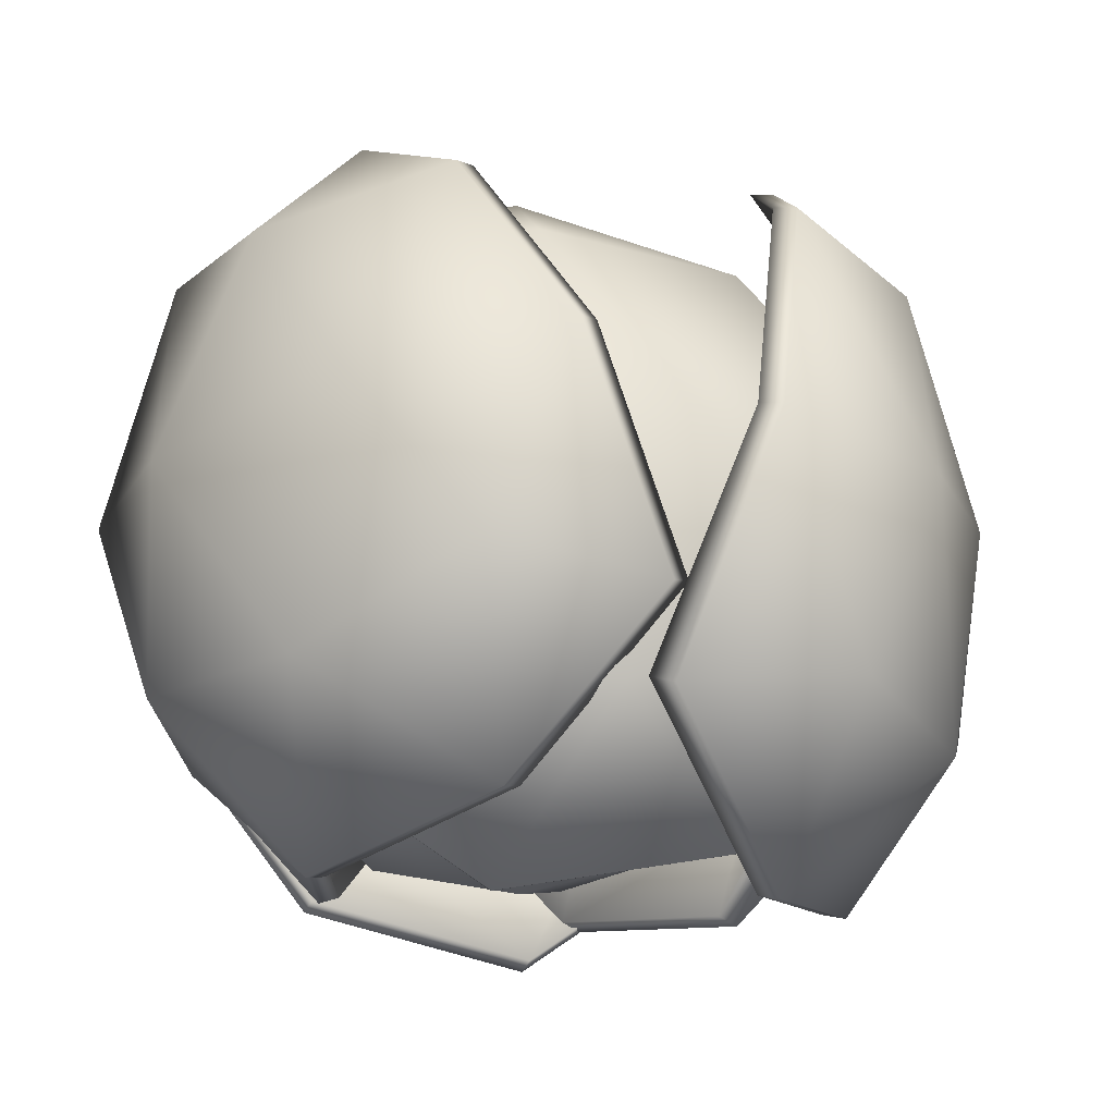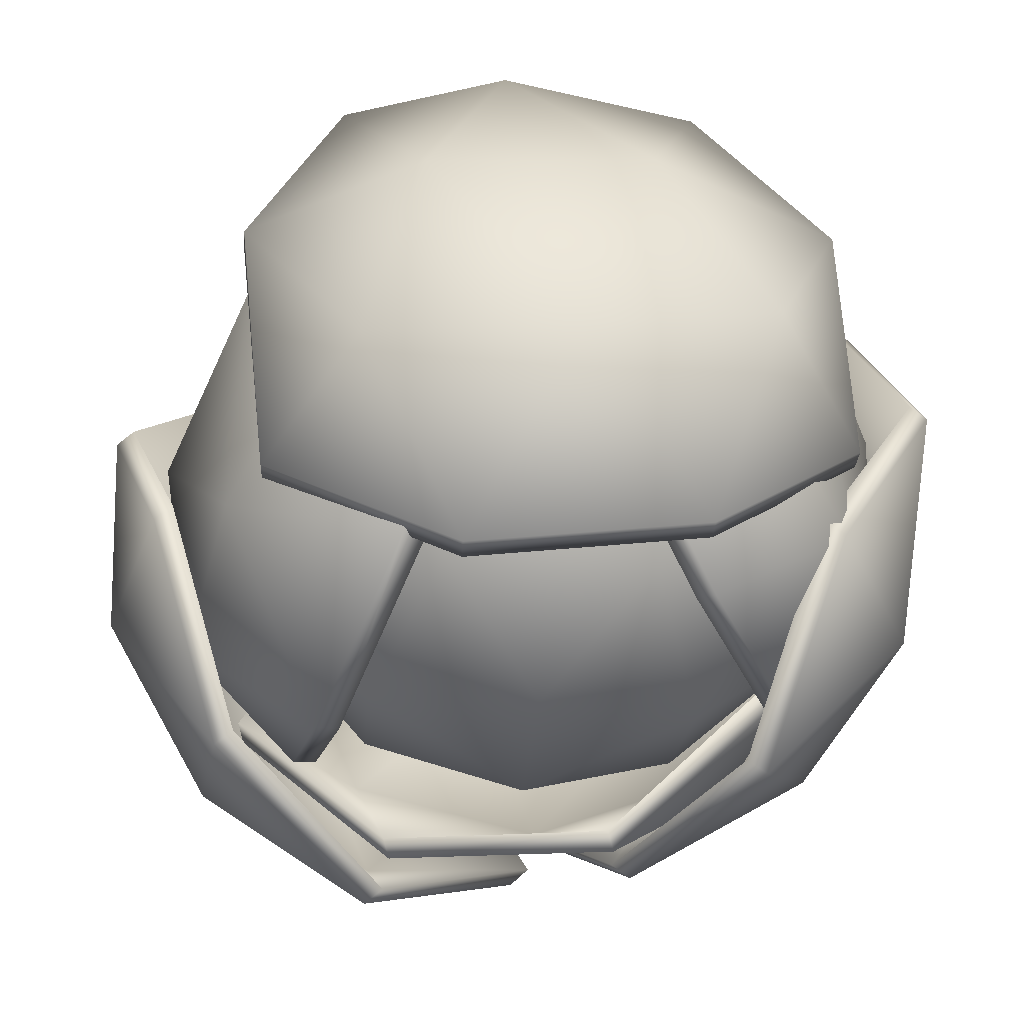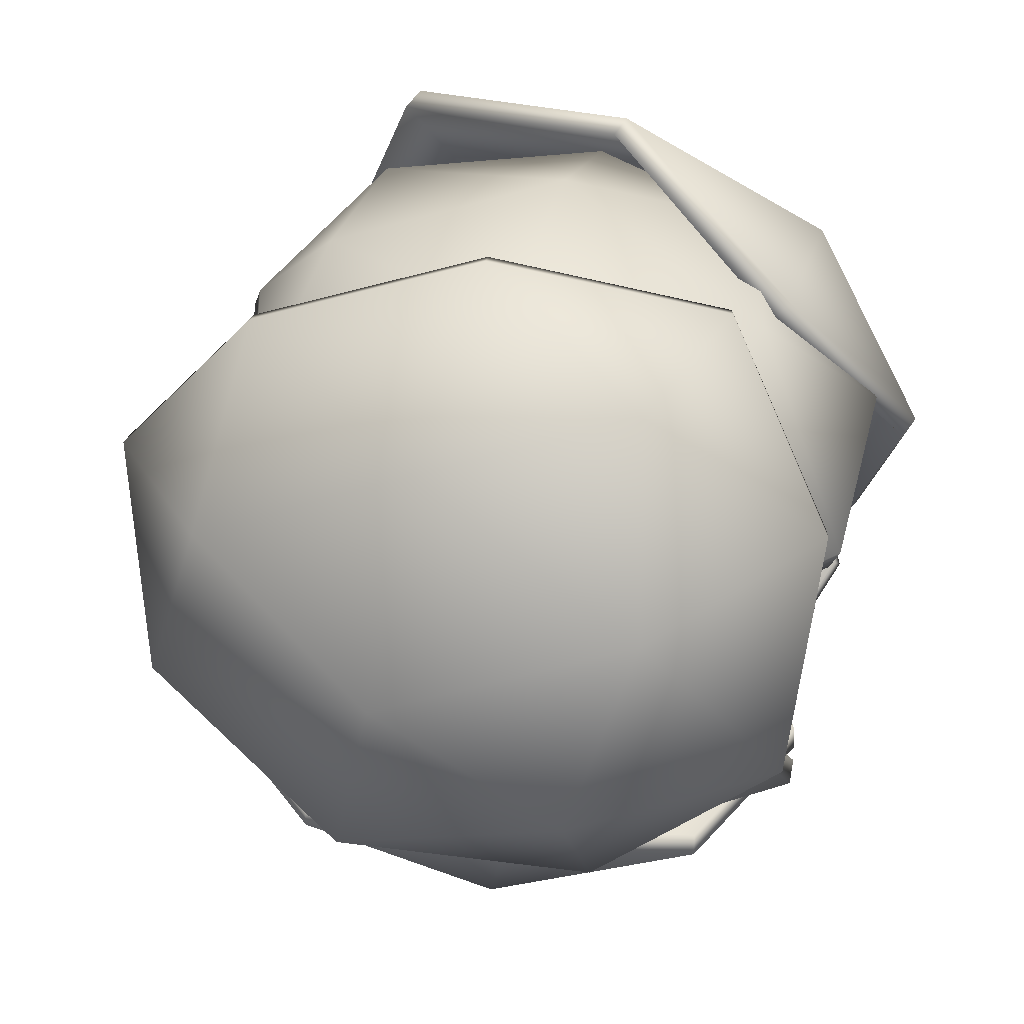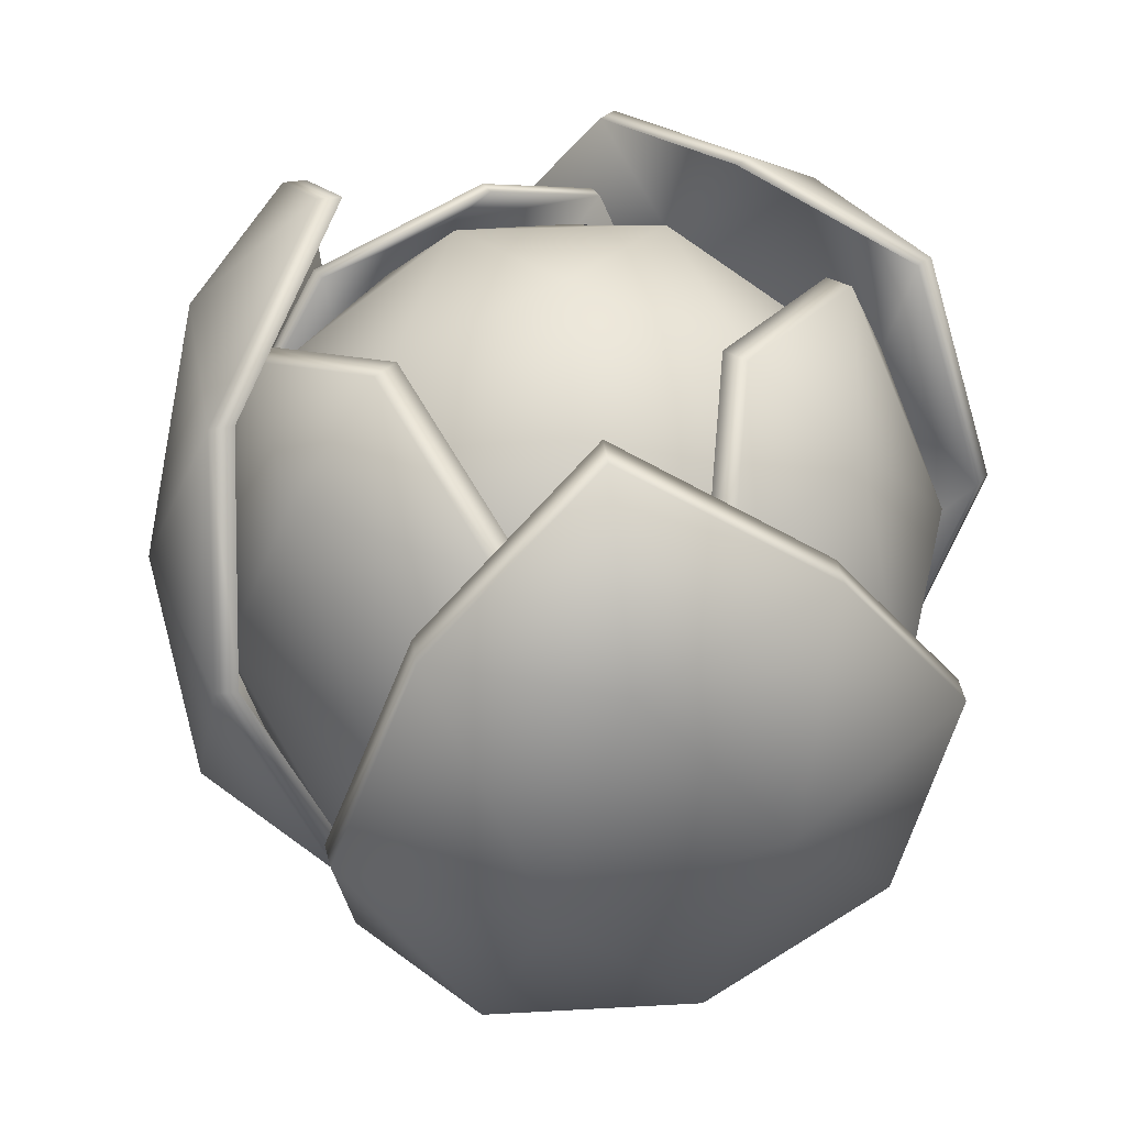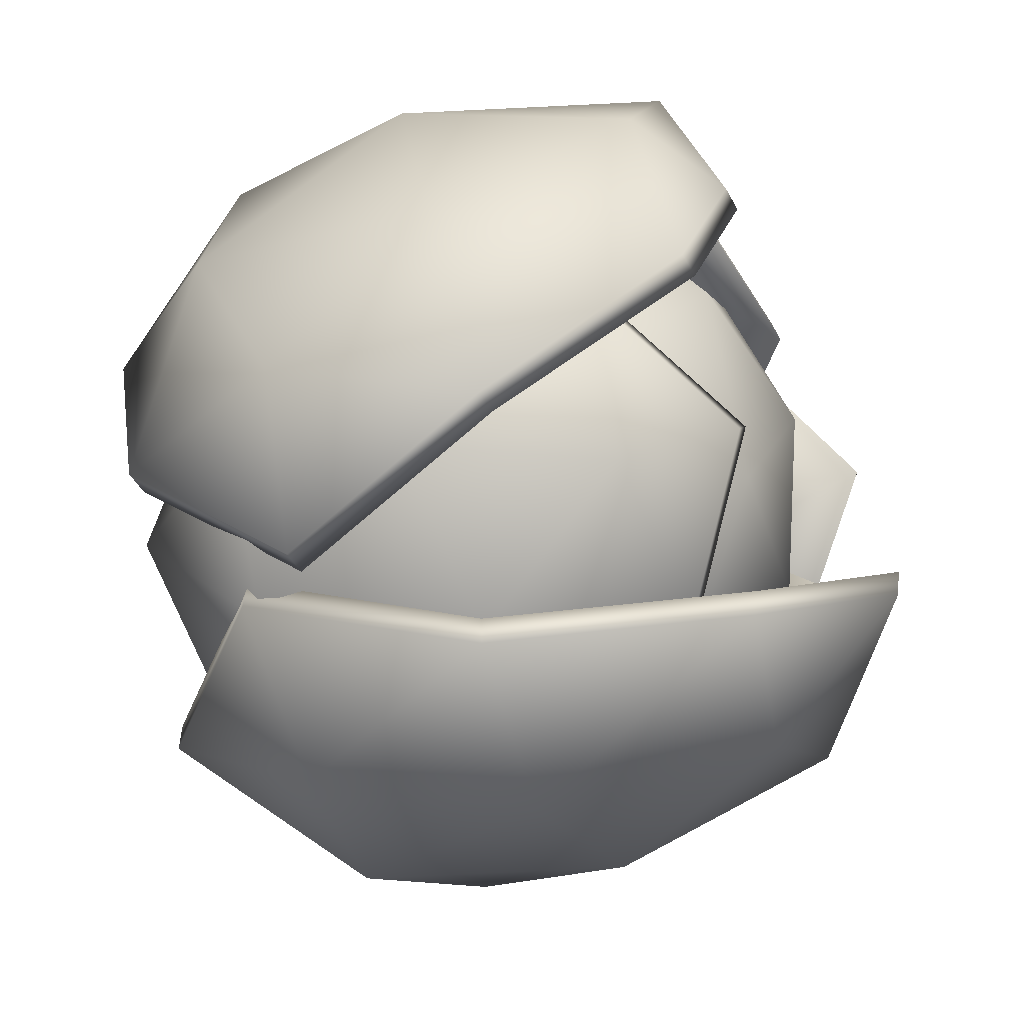
<metadata>
{"format":"obj","ext":"obj","renderer":"f3d","projection":"perspective","resolution":1024,"background":"white","views":[{"elev":-22.3,"azim":-112.9,"up":"+Y"},{"elev":-50.4,"azim":84.9,"up":"+Y"},{"elev":62.1,"azim":-64.5,"up":"+Z"},{"elev":45.1,"azim":-56.4,"up":"+Y"},{"elev":-55.5,"azim":107.1,"up":"+Z"}]}
</metadata>
<code>
o Cabbage3
v 0 -0.01056 0
v 0.1469 0.1016 0.1067
v -0.0561 0.1016 0.1727
v -0.1816 0.1016 0
v -0.0561 0.1016 -0.1727
v 0.1469 0.1016 -0.1067
v 0.0561 0.2832 0.1727
v -0.1469 0.2832 0.1067
v -0.1469 0.2832 -0.1067
v 0.0561 0.2832 -0.1727
v 0.1816 0.2832 0
v 0 0.3954 0
v -0.03298 0.01975 0.1015
v 0.08634 0.01975 0.06273
v 0.05336 0.08571 0.1642
v 0.1727 0.08571 0
v 0.08634 0.01975 -0.06273
v -0.1067 0.01975 0
v -0.1397 0.08571 0.1015
v -0.03298 0.01975 -0.1015
v -0.1397 0.08571 -0.1015
v 0.05336 0.08571 -0.1642
v 0.1931 0.1924 0.06273
v 0.1931 0.1924 -0.06273
v 0 0.1924 0.203
v 0.1193 0.1924 0.1642
v -0.1931 0.1924 0.06273
v -0.1193 0.1924 0.1642
v -0.1193 0.1924 -0.1642
v -0.1931 0.1924 -0.06273
v 0.1193 0.1924 -0.1642
v 0 0.1924 -0.203
v 0.1397 0.2991 0.1015
v -0.05336 0.2991 0.1642
v -0.1727 0.2991 0
v -0.05336 0.2991 -0.1642
v 0.1397 0.2991 -0.1015
v 0.03298 0.3651 0.1015
v 0.1067 0.3651 0
v -0.08634 0.3651 0.06273
v -0.08634 0.3651 -0.06273
v 0.03298 0.3651 -0.1015
v 0.1709 0.1224 0.125
v -0.06464 0.08218 0.2041
v 0.01259 0.346 0.1728
v -0.02552 -0.01777 0.1184
v 0.1118 0.007384 0.07518
v 0.06398 0.07308 0.1813
v 0.1964 0.1096 0.02221
v -0.1474 0.07352 0.133
v 0.2049 0.2454 0.08689
v -0.02269 0.2095 0.2296
v 0.1101 0.2317 0.1816
v -0.146 0.2141 0.2062
v 0.1181 0.364 0.1034
v -0.09819 0.3431 0.1555
v -0.002022 0.3945 0.1044
v 0.1167 0.003649 0.08888
v 0.1752 0.1198 0.1397
v 0.0685 0.07213 0.196
v -0.06002 0.07992 0.2185
v 0.2016 0.1058 0.03548
v 0.2094 0.2422 0.1005
v -0.01714 0.2058 0.2441
v 0.1153 0.2277 0.1959
v 0.01644 0.3427 0.1871
v 0.1233 0.3604 0.118
v 0.001677 0.3912 0.1189
v -0.02119 -0.02166 0.1326
v -0.1432 0.06837 0.1475
v -0.1411 0.2121 0.2201
v -0.0944 0.3397 0.1699
v -0.2027 0.1054 0.1044
v -0.1276 0.06519 -0.1324
v -0.1666 0.3342 -0.05817
v -0.08148 -0.03475 -0.05029
v -0.1276 -0.009598 0.08608
v -0.1851 0.0561 -0.01514
v -0.1347 0.09258 0.1857
v -0.02135 0.05654 -0.1574
v -0.1919 0.2284 0.1543
v -0.1729 0.1925 -0.1136
v -0.2125 0.2147 0.02194
v -0.0813 0.1971 -0.1994
v -0.1531 0.3373 0.07378
v -0.09641 0.3464 -0.1456
v -0.1013 0.3858 -0.04573
v -0.1415 -0.01333 0.08194
v -0.2171 0.1028 0.09927
v -0.1996 0.05515 -0.02015
v -0.1419 0.06293 -0.1372
v -0.1485 0.08881 0.182
v -0.2056 0.2252 0.1499
v -0.1879 0.1889 -0.1177
v -0.2272 0.2108 0.01771
v -0.1804 0.3308 -0.06348
v -0.1679 0.3337 0.06932
v -0.1152 0.3826 -0.05132
v -0.09548 -0.03865 -0.05516
v -0.03552 0.05138 -0.1625
v -0.09537 0.1951 -0.2036
v -0.1102 0.343 -0.151
v -0.02545 0.1155 -0.2057
v 0.157 0.08215 -0.1104
v 0.102 0.305 -0.1529
v 0.08335 -0.000667 -0.08456
v -0.0213 0.02018 -0.1418
v 0.06957 0.07462 -0.1742
v -0.1015 0.1048 -0.162
v 0.1621 0.07498 -0.02009
v -0.06774 0.2174 -0.2042
v 0.1482 0.1877 -0.1501
v 0.04325 0.206 -0.2019
v 0.205 0.1914 -0.06296
v -0.003526 0.3201 -0.1759
v 0.1633 0.3152 -0.08303
v 0.0678 0.3724 -0.0997
v -0.01592 0.01708 -0.1526
v -0.01918 0.1133 -0.2168
v 0.07575 0.07383 -0.1853
v 0.163 0.08028 -0.1214
v -0.09658 0.1017 -0.1727
v -0.06217 0.2147 -0.2147
v 0.1536 0.1846 -0.1617
v 0.04883 0.2028 -0.2132
v 0.1083 0.3023 -0.1634
v 0.00224 0.3171 -0.1873
v 0.07436 0.3697 -0.1102
v 0.08934 -0.003893 -0.09529
v 0.1683 0.07071 -0.03091
v 0.2104 0.1898 -0.07384
v 0.1697 0.3123 -0.09354
v 0.1905 0.122 -0.1275
v 0.1847 0.08175 0.1209
v 0.2014 0.3507 0.03872
v 0.1175 -0.0182 0.05498
v 0.1236 0.006958 -0.08885
v 0.2071 0.07266 -0.00777
v 0.1026 0.1091 -0.1865
v 0.08973 0.0731 0.1746
v 0.1663 0.245 -0.1724
v 0.223 0.2091 0.09017
v 0.223 0.2313 -0.05104
v 0.159 0.2137 0.1982
v 0.1699 0.3689 -0.08779
v 0.1585 0.363 0.1423
v 0.1446 0.396 0.02454
v 0.1381 0.003223 -0.08878
v 0.2058 0.1193 -0.1266
v 0.2224 0.07171 -0.007019
v 0.1998 0.07949 0.1215
v 0.1168 0.1054 -0.1868
v 0.1806 0.2417 -0.172
v 0.2385 0.2054 0.08987
v 0.2383 0.2273 -0.05108
v 0.2161 0.3474 0.03996
v 0.1854 0.3653 -0.08765
v 0.1596 0.3927 0.02601
v 0.1323 -0.02209 0.05573
v 0.1048 0.06794 0.1756
v 0.1737 0.2116 0.1982
v 0.1733 0.3595 0.1436
v -0.05071 0.1018 0.2583
v -0.2365 0.06158 0.09335
v -0.1845 0.3306 0.1592
v -0.1427 -0.03837 0.08467
v -0.03689 -0.01321 0.1823
v -0.1527 0.05249 0.1936
v 0.05116 0.08897 0.2293
v -0.216 0.05292 -0.01382
v -0.000733 0.2248 0.2689
v -0.2378 0.1889 0.1424
v -0.13 0.2111 0.2337
v -0.2788 0.1935 0.02383
v -0.06765 0.3487 0.217
v -0.2358 0.3428 0.05953
v -0.1228 0.4203 0.1038
v -0.04634 -0.01695 0.1933
v -0.06127 0.09917 0.2694
v -0.1632 0.05153 0.2048
v -0.2467 0.05932 0.1045
v 0.04223 0.08519 0.2404
v -0.01032 0.2216 0.2795
v -0.2475 0.1852 0.1544
v -0.1399 0.2071 0.2454
v -0.195 0.3272 0.1696
v -0.07774 0.3451 0.2287
v -0.1335 0.417 0.1143
v -0.1528 -0.04226 0.09548
v -0.2265 0.04777 -0.00298
v -0.2884 0.1915 0.03498
v -0.2464 0.3394 0.06996
v -0.2208 0.1191 -0.1002
v -0.003628 0.07883 -0.221
v -0.08296 0.3478 -0.1937
v -0.02647 -0.02112 -0.1296
v -0.1536 0.004033 -0.06204
v -0.1259 0.06973 -0.1751
v -0.2271 0.1062 0.005472
v 0.09073 0.07017 -0.1662
v -0.2473 0.242 -0.05658
v -0.04952 0.2062 -0.2384
v -0.1713 0.2283 -0.167
v 0.07598 0.2107 -0.2379
v -0.1761 0.3659 -0.1026
v 0.02807 0.36 -0.2092
v -0.05114 0.4375 -0.1171
v -0.1609 0.000298 -0.07462
v -0.2277 0.1164 -0.1139
v -0.1331 0.06878 -0.1887
v -0.01079 0.07657 -0.2343
v -0.2347 0.1024 -0.006627
v -0.2541 0.2388 -0.06915
v -0.05761 0.2025 -0.2516
v -0.1791 0.2244 -0.1801
v -0.08935 0.3445 -0.2071
v -0.1838 0.3624 -0.1159
v -0.05743 0.4343 -0.1307
v -0.03331 -0.02501 -0.1427
v 0.08397 0.06502 -0.1797
v 0.06862 0.2087 -0.2506
v 0.02172 0.3566 -0.2226
f 1 14 13
f 2 14 16
f 1 13 18
f 1 18 20
f 1 20 17
f 2 16 23
f 3 15 25
f 4 19 27
f 5 21 29
f 6 22 31
f 2 23 26
f 3 25 28
f 4 27 30
f 5 29 32
f 6 31 24
f 7 33 38
f 8 34 40
f 9 35 41
f 10 36 42
f 11 37 39
f 39 42 12
f 39 37 42
f 37 10 42
f 42 41 12
f 42 36 41
f 36 9 41
f 41 40 12
f 41 35 40
f 35 8 40
f 40 38 12
f 40 34 38
f 34 7 38
f 38 39 12
f 38 33 39
f 33 11 39
f 24 37 11
f 24 31 37
f 31 10 37
f 32 36 10
f 32 29 36
f 29 9 36
f 30 35 9
f 30 27 35
f 27 8 35
f 28 34 8
f 28 25 34
f 25 7 34
f 26 33 7
f 26 23 33
f 23 11 33
f 31 32 10
f 31 22 32
f 22 5 32
f 29 30 9
f 29 21 30
f 21 4 30
f 27 28 8
f 27 19 28
f 19 3 28
f 25 26 7
f 25 15 26
f 15 2 26
f 23 24 11
f 23 16 24
f 16 6 24
f 17 22 6
f 17 20 22
f 20 5 22
f 20 21 5
f 20 18 21
f 18 4 21
f 18 19 4
f 18 13 19
f 13 3 19
f 16 17 6
f 16 14 17
f 14 1 17
f 13 15 3
f 13 14 15
f 14 2 15
f 43 49 47
f 43 51 49
f 44 52 48
f 43 53 51
f 44 54 52
f 45 57 55
f 56 57 45
f 54 56 52
f 52 56 45
f 53 45 55
f 53 55 51
f 50 54 44
f 52 45 53
f 52 53 48
f 48 53 43
f 46 50 44
f 46 44 48
f 46 48 47
f 47 48 43
f 59 58 62
f 59 62 63
f 61 60 64
f 59 63 65
f 61 64 71
f 66 67 68
f 72 66 68
f 71 64 72
f 64 66 72
f 65 67 66
f 65 63 67
f 70 61 71
f 64 65 66
f 64 60 65
f 60 59 65
f 69 61 70
f 69 60 61
f 69 58 60
f 58 59 60
f 51 62 49
f 54 72 56
f 46 58 69
f 46 70 50
f 56 68 57
f 51 67 63
f 47 62 58
f 55 68 67
f 54 70 71
f 73 79 77
f 73 81 79
f 74 82 78
f 73 83 81
f 74 84 82
f 75 87 85
f 86 87 75
f 84 86 82
f 82 86 75
f 83 75 85
f 83 85 81
f 80 84 74
f 82 75 83
f 82 83 78
f 78 83 73
f 76 80 74
f 76 74 78
f 76 78 77
f 77 78 73
f 89 88 92
f 89 92 93
f 91 90 94
f 89 93 95
f 91 94 101
f 96 97 98
f 102 96 98
f 101 94 102
f 94 96 102
f 95 97 96
f 95 93 97
f 100 91 101
f 94 95 96
f 94 90 95
f 90 89 95
f 99 91 100
f 99 90 91
f 99 88 90
f 88 89 90
f 81 92 79
f 84 102 86
f 76 88 99
f 76 100 80
f 86 98 87
f 81 97 93
f 77 92 88
f 85 98 97
f 84 100 101
f 103 109 107
f 103 111 109
f 104 112 108
f 103 113 111
f 104 114 112
f 105 117 115
f 116 117 105
f 114 116 112
f 112 116 105
f 113 105 115
f 113 115 111
f 110 114 104
f 112 105 113
f 112 113 108
f 108 113 103
f 106 110 104
f 106 104 108
f 106 108 107
f 107 108 103
f 119 118 122
f 119 122 123
f 121 120 124
f 119 123 125
f 121 124 131
f 126 127 128
f 132 126 128
f 131 124 132
f 124 126 132
f 125 127 126
f 125 123 127
f 130 121 131
f 124 125 126
f 124 120 125
f 120 119 125
f 129 121 130
f 129 120 121
f 129 118 120
f 118 119 120
f 111 122 109
f 114 132 116
f 106 118 129
f 106 130 110
f 116 128 117
f 111 127 123
f 107 122 118
f 115 128 127
f 114 130 131
f 133 139 137
f 133 141 139
f 134 142 138
f 133 143 141
f 134 144 142
f 135 147 145
f 146 147 135
f 144 146 142
f 142 146 135
f 143 135 145
f 143 145 141
f 140 144 134
f 142 135 143
f 142 143 138
f 138 143 133
f 136 140 134
f 136 134 138
f 136 138 137
f 137 138 133
f 149 148 152
f 149 152 153
f 151 150 154
f 149 153 155
f 151 154 161
f 156 157 158
f 162 156 158
f 161 154 162
f 154 156 162
f 155 157 156
f 155 153 157
f 160 151 161
f 154 155 156
f 154 150 155
f 150 149 155
f 159 151 160
f 159 150 151
f 159 148 150
f 148 149 150
f 141 152 139
f 144 162 146
f 136 148 159
f 136 160 140
f 146 158 147
f 141 157 153
f 137 152 148
f 145 158 157
f 144 160 161
f 163 169 167
f 163 171 169
f 164 172 168
f 163 173 171
f 164 174 172
f 165 177 175
f 176 177 165
f 174 176 172
f 172 176 165
f 173 165 175
f 173 175 171
f 170 174 164
f 172 165 173
f 172 173 168
f 168 173 163
f 166 170 164
f 166 164 168
f 166 168 167
f 167 168 163
f 179 178 182
f 179 182 183
f 181 180 184
f 179 183 185
f 181 184 191
f 186 187 188
f 192 186 188
f 191 184 192
f 184 186 192
f 185 187 186
f 185 183 187
f 190 181 191
f 184 185 186
f 184 180 185
f 180 179 185
f 189 181 190
f 189 180 181
f 189 178 180
f 178 179 180
f 171 182 169
f 174 192 176
f 166 178 189
f 166 190 170
f 176 188 177
f 171 187 183
f 167 182 178
f 175 188 187
f 174 190 191
f 193 199 197
f 193 201 199
f 194 202 198
f 193 203 201
f 194 204 202
f 195 207 205
f 206 207 195
f 204 206 202
f 202 206 195
f 203 195 205
f 203 205 201
f 200 204 194
f 202 195 203
f 202 203 198
f 198 203 193
f 196 200 194
f 196 194 198
f 196 198 197
f 197 198 193
f 209 208 212
f 209 212 213
f 211 210 214
f 209 213 215
f 211 214 221
f 216 217 218
f 222 216 218
f 221 214 222
f 214 216 222
f 215 217 216
f 215 213 217
f 220 211 221
f 214 215 216
f 214 210 215
f 210 209 215
f 219 211 220
f 219 210 211
f 219 208 210
f 208 209 210
f 201 212 199
f 204 222 206
f 196 208 219
f 196 220 200
f 206 218 207
f 201 217 213
f 197 212 208
f 205 218 217
f 204 220 221
f 51 63 62
f 54 71 72
f 46 47 58
f 46 69 70
f 56 72 68
f 51 55 67
f 47 49 62
f 55 57 68
f 54 50 70
f 81 93 92
f 84 101 102
f 76 77 88
f 76 99 100
f 86 102 98
f 81 85 97
f 77 79 92
f 85 87 98
f 84 80 100
f 111 123 122
f 114 131 132
f 106 107 118
f 106 129 130
f 116 132 128
f 111 115 127
f 107 109 122
f 115 117 128
f 114 110 130
f 141 153 152
f 144 161 162
f 136 137 148
f 136 159 160
f 146 162 158
f 141 145 157
f 137 139 152
f 145 147 158
f 144 140 160
f 171 183 182
f 174 191 192
f 166 167 178
f 166 189 190
f 176 192 188
f 171 175 187
f 167 169 182
f 175 177 188
f 174 170 190
f 201 213 212
f 204 221 222
f 196 197 208
f 196 219 220
f 206 222 218
f 201 205 217
f 197 199 212
f 205 207 218
f 204 200 220

</code>
